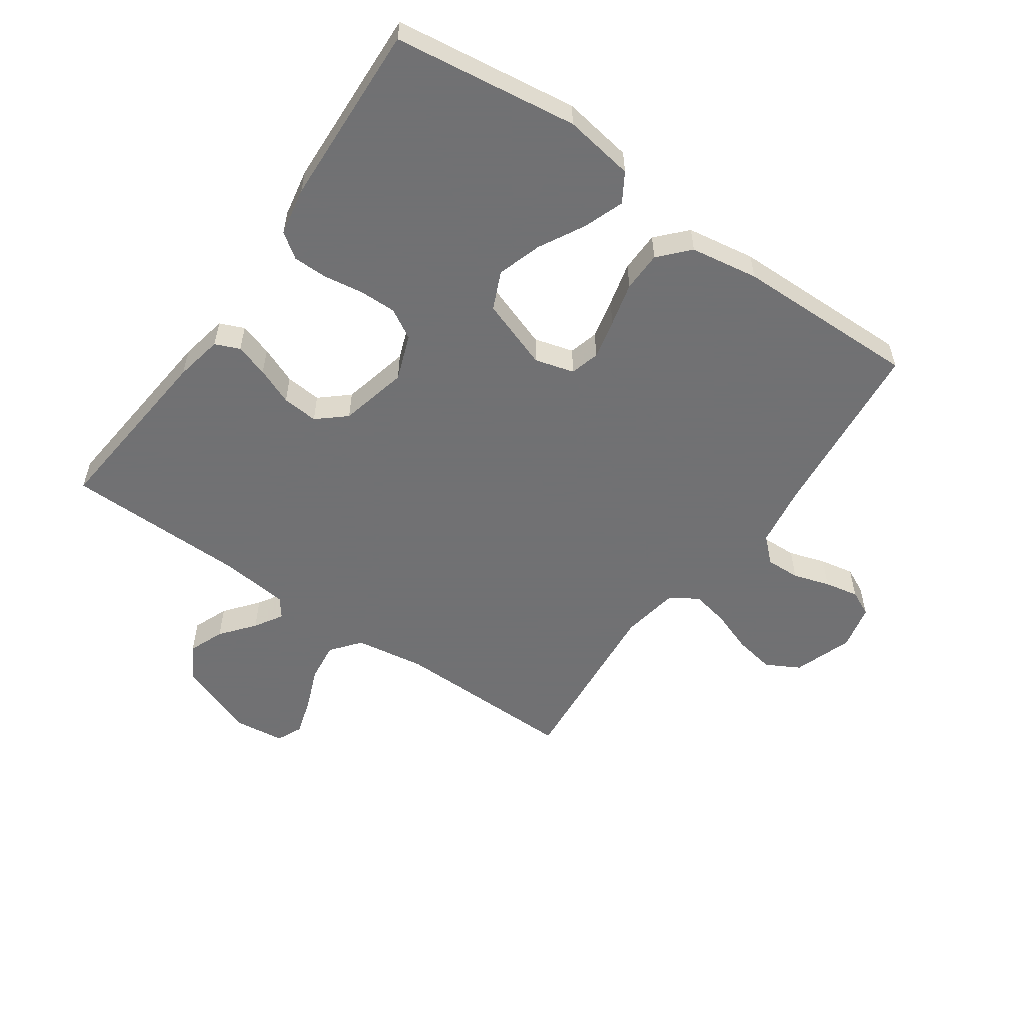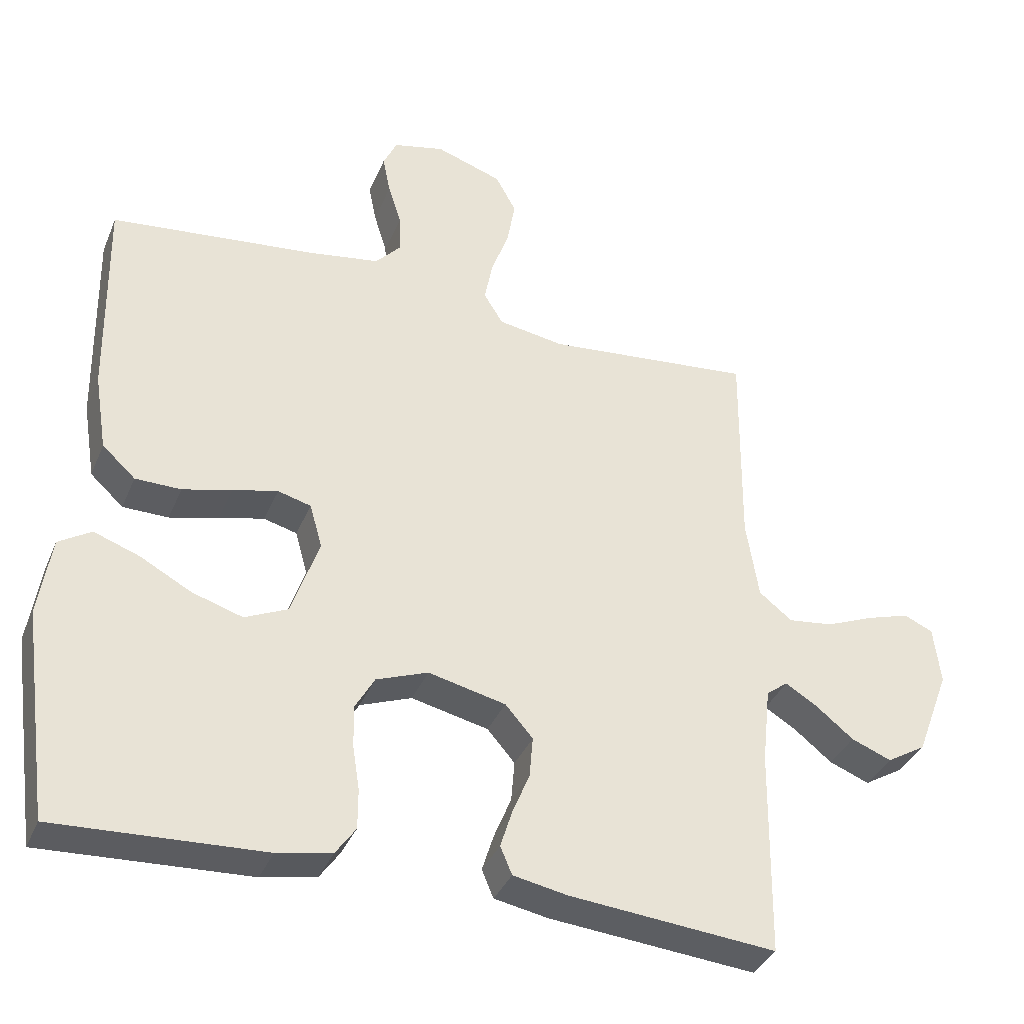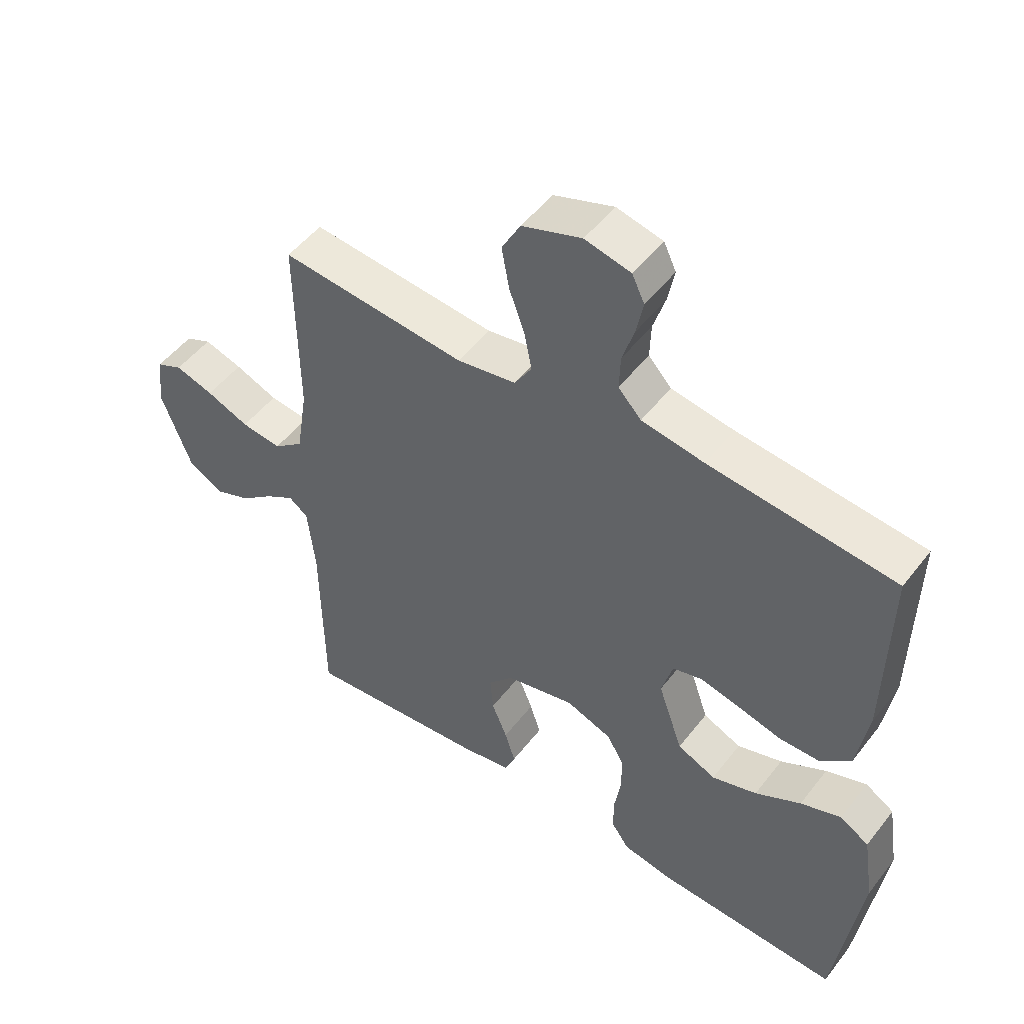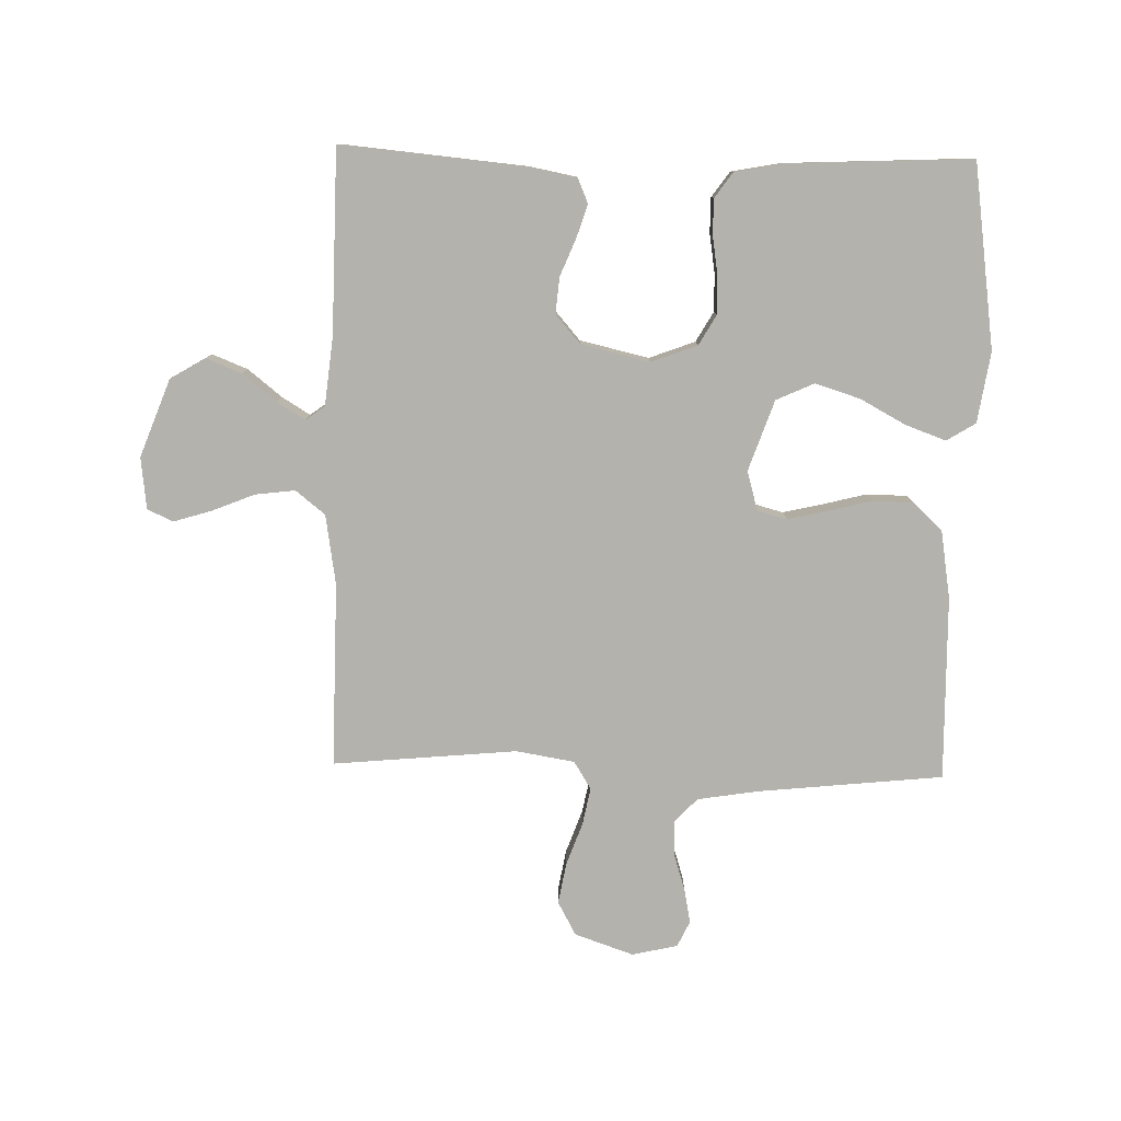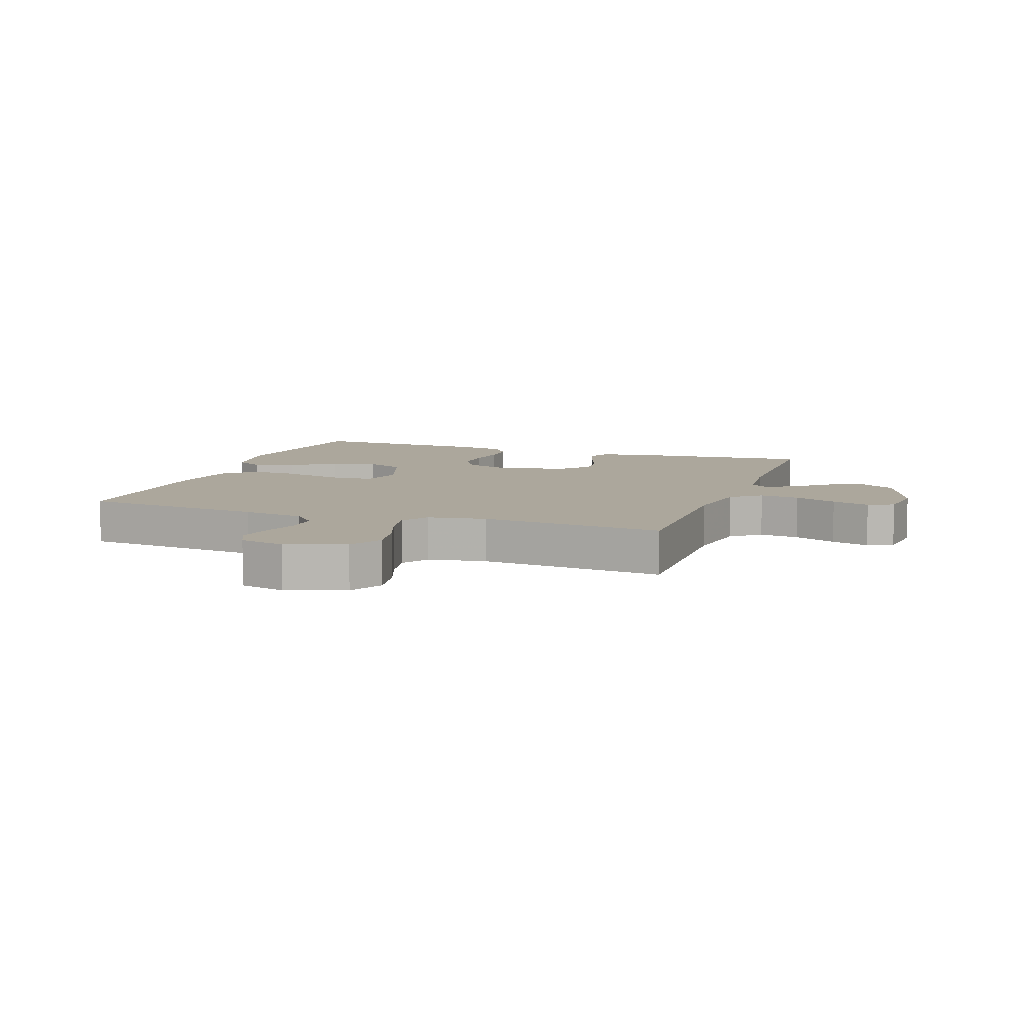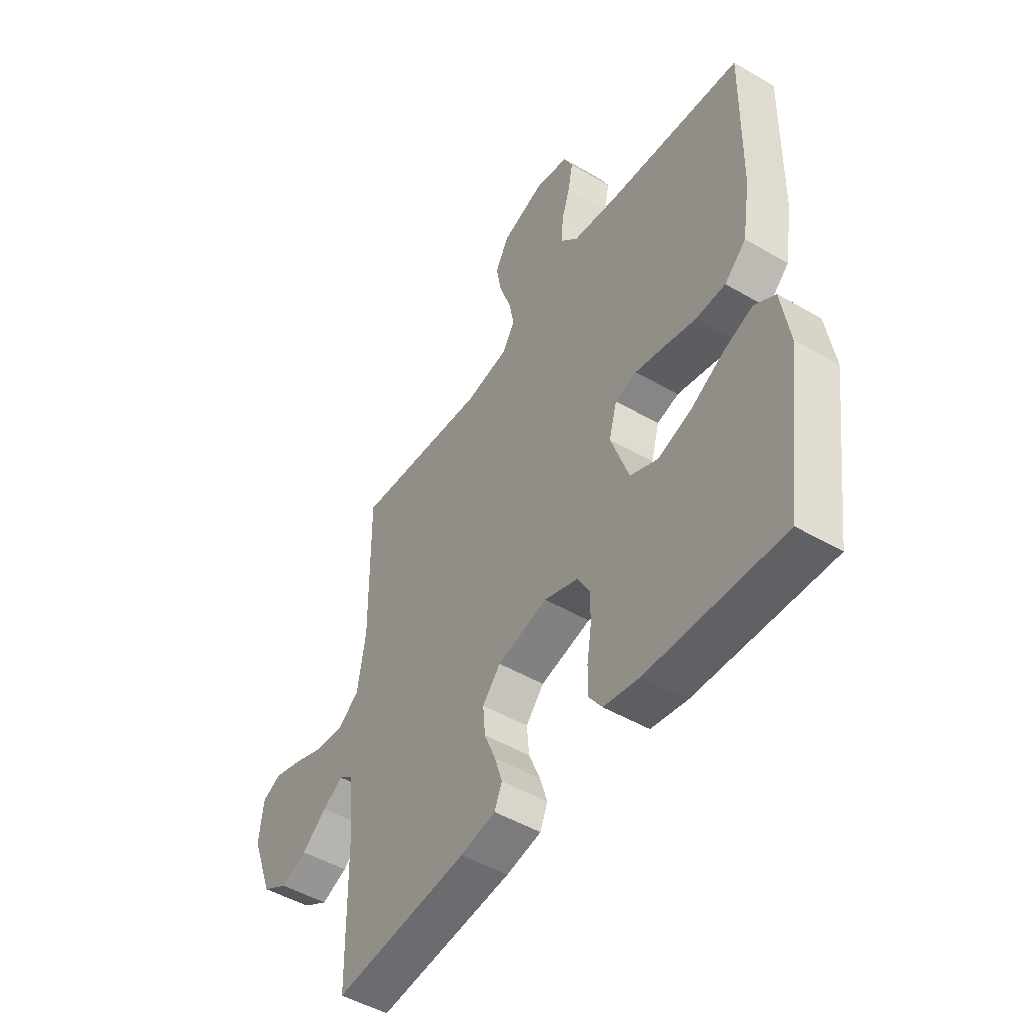
<metadata>
{"format":"obj","ext":"obj","renderer":"f3d","projection":"perspective","resolution":1024,"background":"white","views":[{"elev":-55.3,"azim":-125.1,"up":"+Y"},{"elev":-36.2,"azim":-20.8,"up":"+Z"},{"elev":50.3,"azim":-143.7,"up":"+Z"},{"elev":-79.5,"azim":178.7,"up":"+Y"},{"elev":8.3,"azim":19.4,"up":"+Y"},{"elev":-49.0,"azim":-123.0,"up":"+Z"}]}
</metadata>
<code>
v 0.5 0.07 -0.5
v 0.2 0.07 -0.472
v 0.122 0.07 -0.457
v 0.105 0.07 -0.417
v 0.122 0.07 -0.363
v 0.147 0.07 -0.302
v 0.152 0.07 -0.243
v 0.112 0.07 -0.197
v 0 0.07 -0.171
v -0.075 0.07 -0.199
v -0.103 0.07 -0.248
v -0.102 0.07 -0.309
v -0.092 0.07 -0.373
v -0.092 0.07 -0.43
v -0.121 0.07 -0.471
v -0.2 0.07 -0.486
v -0.5 0.07 -0.5
v -0.541 0.07 -0.2
v -0.523 0.07 -0.085
v -0.476 0.07 -0.056
v -0.41 0.07 -0.08
v -0.336 0.07 -0.12
v -0.263 0.07 -0.143
v -0.201 0.07 -0.115
v -0.161 0.07 0
v -0.179 0.07 0.064
v -0.227 0.07 0.077
v -0.292 0.07 0.062
v -0.363 0.07 0.044
v -0.429 0.07 0.045
v -0.477 0.07 0.089
v -0.495 0.07 0.2
v -0.5 0.07 0.5
v -0.2 0.07 0.531
v -0.099 0.07 0.547
v -0.062 0.07 0.587
v -0.064 0.07 0.643
v -0.083 0.07 0.703
v -0.094 0.07 0.759
v -0.074 0.07 0.801
v 0 0.07 0.818
v 0.096 0.07 0.785
v 0.126 0.07 0.73
v 0.114 0.07 0.663
v 0.089 0.07 0.594
v 0.077 0.07 0.533
v 0.105 0.07 0.488
v 0.2 0.07 0.472
v 0.5 0.07 0.5
v 0.497 0.07 0.2
v 0.515 0.07 0.086
v 0.563 0.07 0.048
v 0.628 0.07 0.056
v 0.697 0.07 0.084
v 0.759 0.07 0.103
v 0.801 0.07 0.084
v 0.811 0.07 0
v 0.763 0.07 -0.127
v 0.706 0.07 -0.161
v 0.648 0.07 -0.138
v 0.593 0.07 -0.094
v 0.547 0.07 -0.066
v 0.516 0.07 -0.089
v 0.504 0.07 -0.2
v 0.5 0 -0.5
v 0.2 0 -0.472
v 0.122 0 -0.457
v 0.105 0 -0.417
v 0.122 0 -0.363
v 0.147 0 -0.302
v 0.152 0 -0.243
v 0.112 0 -0.197
v 0 0 -0.171
v -0.075 0 -0.199
v -0.103 0 -0.248
v -0.102 0 -0.309
v -0.092 0 -0.373
v -0.092 0 -0.43
v -0.121 0 -0.471
v -0.2 0 -0.486
v -0.5 0 -0.5
v -0.541 0 -0.2
v -0.523 0 -0.085
v -0.476 0 -0.056
v -0.41 0 -0.08
v -0.336 0 -0.12
v -0.263 0 -0.143
v -0.201 0 -0.115
v -0.161 0 0
v -0.179 0 0.064
v -0.227 0 0.077
v -0.292 0 0.062
v -0.363 0 0.044
v -0.429 0 0.045
v -0.477 0 0.089
v -0.495 0 0.2
v -0.5 0 0.5
v -0.2 0 0.531
v -0.099 0 0.547
v -0.062 0 0.587
v -0.064 0 0.643
v -0.083 0 0.703
v -0.094 0 0.759
v -0.074 0 0.801
v 0 0 0.818
v 0.096 0 0.785
v 0.126 0 0.73
v 0.114 0 0.663
v 0.089 0 0.594
v 0.077 0 0.533
v 0.105 0 0.488
v 0.2 0 0.472
v 0.5 0 0.5
v 0.497 0 0.2
v 0.515 0 0.086
v 0.563 0 0.048
v 0.628 0 0.056
v 0.697 0 0.084
v 0.759 0 0.103
v 0.801 0 0.084
v 0.811 0 0
v 0.763 0 -0.127
v 0.706 0 -0.161
v 0.648 0 -0.138
v 0.593 0 -0.094
v 0.547 0 -0.066
v 0.516 0 -0.089
v 0.504 0 -0.2
f 58 59 60 61
f 58 61 62
f 57 58 62
f 56 57 62
f 53 54 55 56
f 53 56 62
f 52 53 62 63
f 48 49 50
f 47 48 50 51
f 42 43 44 45
f 42 45 46
f 41 42 46
f 40 41 46
f 37 38 39 40
f 37 40 46
f 36 37 46 47
f 31 32 33 34
f 31 34 35
f 28 29 30 31
f 27 28 31 35
f 26 27 35 36
f 19 20 21 22
f 19 22 23
f 18 19 23
f 17 18 23
f 16 17 23 24
f 12 13 14 15
f 11 12 15 16
f 3 4 5 6
f 1 2 3 6
f 64 1 6 7
f 63 64 7 8
f 51 52 63 8
f 47 51 8 9
f 25 26 36 47
f 25 47 9 10
f 11 16 24 25
f 10 11 25
f 125 124 123 122
f 126 125 122
f 126 122 121
f 126 121 120
f 120 119 118 117
f 126 120 117
f 127 126 117 116
f 114 113 112
f 115 114 112 111
f 109 108 107 106
f 110 109 106
f 110 106 105
f 110 105 104
f 104 103 102 101
f 110 104 101
f 111 110 101 100
f 98 97 96 95
f 99 98 95
f 95 94 93 92
f 99 95 92 91
f 100 99 91 90
f 86 85 84 83
f 87 86 83
f 87 83 82
f 87 82 81
f 88 87 81 80
f 79 78 77 76
f 80 79 76 75
f 70 69 68 67
f 70 67 66 65
f 71 70 65 128
f 72 71 128 127
f 72 127 116 115
f 73 72 115 111
f 111 100 90 89
f 74 73 111 89
f 89 88 80 75
f 89 75 74
f 1 65 66 2
f 2 66 67 3
f 3 67 68 4
f 4 68 69 5
f 5 69 70 6
f 6 70 71 7
f 7 71 72 8
f 8 72 73 9
f 9 73 74 10
f 10 74 75 11
f 11 75 76 12
f 12 76 77 13
f 13 77 78 14
f 14 78 79 15
f 15 79 80 16
f 16 80 81 17
f 17 81 82 18
f 18 82 83 19
f 19 83 84 20
f 20 84 85 21
f 21 85 86 22
f 22 86 87 23
f 23 87 88 24
f 24 88 89 25
f 25 89 90 26
f 26 90 91 27
f 27 91 92 28
f 28 92 93 29
f 29 93 94 30
f 30 94 95 31
f 31 95 96 32
f 32 96 97 33
f 33 97 98 34
f 34 98 99 35
f 35 99 100 36
f 36 100 101 37
f 37 101 102 38
f 38 102 103 39
f 39 103 104 40
f 40 104 105 41
f 41 105 106 42
f 42 106 107 43
f 43 107 108 44
f 44 108 109 45
f 45 109 110 46
f 46 110 111 47
f 47 111 112 48
f 48 112 113 49
f 49 113 114 50
f 50 114 115 51
f 51 115 116 52
f 52 116 117 53
f 53 117 118 54
f 54 118 119 55
f 55 119 120 56
f 56 120 121 57
f 57 121 122 58
f 58 122 123 59
f 59 123 124 60
f 60 124 125 61
f 61 125 126 62
f 62 126 127 63
f 63 127 128 64
f 64 128 65 1

</code>
